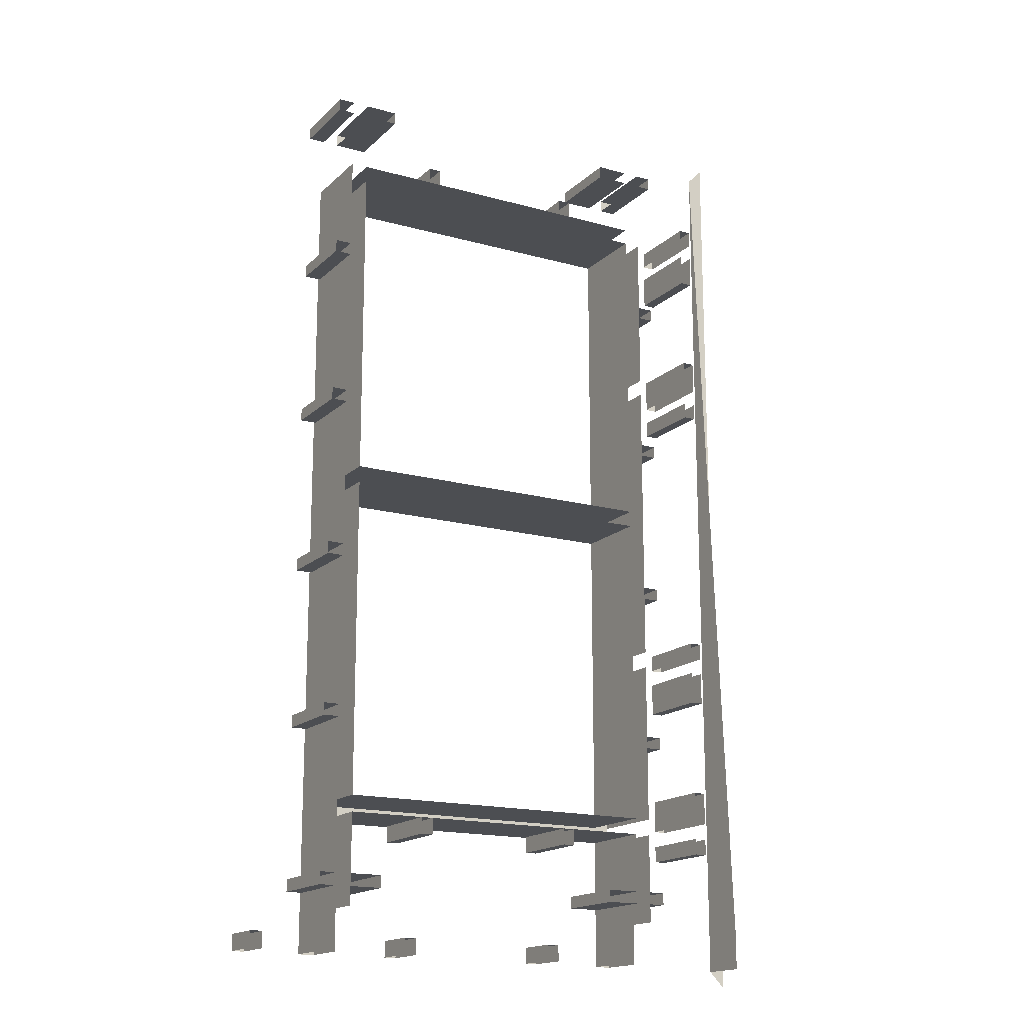
<metadata>
{"format":"obj","ext":"obj","renderer":"f3d","projection":"perspective","resolution":1024,"background":"white","views":[{"elev":-16.7,"azim":-29.6,"up":"+Z"}]}
</metadata>
<code>
v 0.925 14.35 -5.6
v 1.075 14.35 -5.6
v 1.075 14.35 -5.8
v 0.925 14.35 -5.8
v 0.925 14.35 -5.6
v 0.925 13.8 -5.6
v 1.075 13.8 -5.6
v 1.075 14.35 -5.6
v 0.925 14.35 -5.8
v 0.925 13.8 -5.8
v 0.925 13.8 -5.6
v 0.925 14.35 -5.6
v 1.075 14.35 -5.6
v 1.075 13.8 -5.6
v 1.075 13.8 -5.8
v 1.075 14.35 -5.8
v 2.925 14.35 -5.6
v 3.075 14.35 -5.6
v 3.075 14.35 -5.8
v 2.925 14.35 -5.8
v 2.925 14.35 -5.6
v 2.925 13.8 -5.6
v 3.075 13.8 -5.6
v 3.075 14.35 -5.6
v 2.925 14.35 -5.8
v 2.925 13.8 -5.8
v 2.925 13.8 -5.6
v 2.925 14.35 -5.6
v 3.075 14.35 -5.6
v 3.075 13.8 -5.6
v 3.075 13.8 -5.8
v 3.075 14.35 -5.8
v 4.925 14.35 -5.6
v 5.075 14.35 -5.6
v 5.075 14.35 -5.8
v 4.925 14.35 -5.8
v 4.925 14.35 -5.6
v 4.925 13.8 -5.6
v 5.075 13.8 -5.6
v 5.075 14.35 -5.6
v 4.925 14.35 -5.8
v 4.925 13.8 -5.8
v 4.925 13.8 -5.6
v 4.925 14.35 -5.6
v 5.075 14.35 -5.6
v 5.075 13.8 -5.6
v 5.075 13.8 -5.8
v 5.075 14.35 -5.8
v 1.6 14.35 -1.075
v 1.6 14.35 -0.925
v 1.8 14.35 -0.925
v 1.8 14.35 -1.075
v 1.6 14.35 -1.075
v 1.6 13.4 -1.075
v 1.6 13.4 -0.925
v 1.6 14.35 -0.925
v 1.8 14.35 -1.075
v 1.8 13.4 -1.075
v 1.6 13.4 -1.075
v 1.6 14.35 -1.075
v 1.6 14.35 -0.925
v 1.6 13.4 -0.925
v 1.8 13.4 -0.925
v 1.8 14.35 -0.925
v 1.6 14.35 -3.075
v 1.6 14.35 -2.925
v 1.8 14.35 -2.925
v 1.8 14.35 -3.075
v 1.6 14.35 -3.075
v 1.6 13.4 -3.075
v 1.6 13.4 -2.925
v 1.6 14.35 -2.925
v 1.8 14.35 -3.075
v 1.8 13.4 -3.075
v 1.6 13.4 -3.075
v 1.6 14.35 -3.075
v 1.6 14.35 -2.925
v 1.6 13.4 -2.925
v 1.8 13.4 -2.925
v 1.8 14.35 -2.925
v 1.6 14.35 0.925
v 1.6 14.35 1.075
v 1.8 14.35 1.075
v 1.8 14.35 0.925
v 1.6 14.35 0.925
v 1.6 13.4 0.925
v 1.6 13.4 1.075
v 1.6 14.35 1.075
v 1.8 14.35 0.925
v 1.8 13.4 0.925
v 1.6 13.4 0.925
v 1.6 14.35 0.925
v 1.6 14.35 1.075
v 1.6 13.4 1.075
v 1.8 13.4 1.075
v 1.8 14.35 1.075
v 1.6 14.35 2.925
v 1.6 14.35 3.075
v 1.8 14.35 3.075
v 1.8 14.35 2.925
v 1.6 14.35 2.925
v 1.6 13.4 2.925
v 1.6 13.4 3.075
v 1.6 14.35 3.075
v 1.8 14.35 2.925
v 1.8 13.4 2.925
v 1.6 13.4 2.925
v 1.6 14.35 2.925
v 1.6 14.35 3.075
v 1.6 13.4 3.075
v 1.8 13.4 3.075
v 1.8 14.35 3.075
v 1.6 14.35 -5.075
v 1.6 14.35 -4.925
v 1.8 14.35 -4.925
v 1.8 14.35 -5.075
v 1.6 14.35 -5.075
v 1.6 13.4 -5.075
v 1.6 13.4 -4.925
v 1.6 14.35 -4.925
v 1.8 14.35 -5.075
v 1.8 13.4 -5.075
v 1.6 13.4 -5.075
v 1.6 14.35 -5.075
v 1.6 14.35 -4.925
v 1.6 13.4 -4.925
v 1.8 13.4 -4.925
v 1.8 14.35 -4.925
v 1.6 14.35 4.925
v 1.6 14.35 5.075
v 1.8 14.35 5.075
v 1.8 14.35 4.925
v 1.6 14.35 4.925
v 1.6 13.4 4.925
v 1.6 13.4 5.075
v 1.6 14.35 5.075
v 1.8 14.35 4.925
v 1.8 13.4 4.925
v 1.6 13.4 4.925
v 1.6 14.35 4.925
v 1.6 14.35 5.075
v 1.6 13.4 5.075
v 1.8 13.4 5.075
v 1.8 14.35 5.075
v 6.4 14.35 -1.075
v 6.4 14.35 -0.925
v 6.2 14.35 -0.925
v 6.2 14.35 -1.075
v 6.4 14.35 -1.075
v 6.4 13.4 -1.075
v 6.4 13.4 -0.925
v 6.4 14.35 -0.925
v 6.2 14.35 -1.075
v 6.2 13.4 -1.075
v 6.4 13.4 -1.075
v 6.4 14.35 -1.075
v 6.4 14.35 -0.925
v 6.4 13.4 -0.925
v 6.2 13.4 -0.925
v 6.2 14.35 -0.925
v 6.4 14.35 -3.075
v 6.4 14.35 -2.925
v 6.2 14.35 -2.925
v 6.2 14.35 -3.075
v 6.4 14.35 -3.075
v 6.4 13.4 -3.075
v 6.4 13.4 -2.925
v 6.4 14.35 -2.925
v 6.2 14.35 -3.075
v 6.2 13.4 -3.075
v 6.4 13.4 -3.075
v 6.4 14.35 -3.075
v 6.4 14.35 -2.925
v 6.4 13.4 -2.925
v 6.2 13.4 -2.925
v 6.2 14.35 -2.925
v 6.4 14.35 0.925
v 6.4 14.35 1.075
v 6.2 14.35 1.075
v 6.2 14.35 0.925
v 6.4 14.35 0.925
v 6.4 13.4 0.925
v 6.4 13.4 1.075
v 6.4 14.35 1.075
v 6.2 14.35 0.925
v 6.2 13.4 0.925
v 6.4 13.4 0.925
v 6.4 14.35 0.925
v 6.4 14.35 1.075
v 6.4 13.4 1.075
v 6.2 13.4 1.075
v 6.2 14.35 1.075
v 6.4 14.35 2.925
v 6.4 14.35 3.075
v 6.2 14.35 3.075
v 6.2 14.35 2.925
v 6.4 14.35 2.925
v 6.4 13.4 2.925
v 6.4 13.4 3.075
v 6.4 14.35 3.075
v 6.2 14.35 2.925
v 6.2 13.4 2.925
v 6.4 13.4 2.925
v 6.4 14.35 2.925
v 6.4 14.35 3.075
v 6.4 13.4 3.075
v 6.2 13.4 3.075
v 6.2 14.35 3.075
v 6.4 14.35 -5.075
v 6.4 14.35 -4.925
v 6.2 14.35 -4.925
v 6.2 14.35 -5.075
v 6.4 14.35 -5.075
v 6.4 13.4 -5.075
v 6.4 13.4 -4.925
v 6.4 14.35 -4.925
v 6.2 14.35 -5.075
v 6.2 13.4 -5.075
v 6.4 13.4 -5.075
v 6.4 14.35 -5.075
v 6.4 14.35 -4.925
v 6.4 13.4 -4.925
v 6.2 13.4 -4.925
v 6.2 14.35 -4.925
v 6.4 14.35 4.925
v 6.4 14.35 5.075
v 6.2 14.35 5.075
v 6.2 14.35 4.925
v 6.4 14.35 4.925
v 6.4 13.4 4.925
v 6.4 13.4 5.075
v 6.4 14.35 5.075
v 6.2 14.35 4.925
v 6.2 13.4 4.925
v 6.4 13.4 4.925
v 6.4 14.35 4.925
v 6.4 14.35 5.075
v 6.4 13.4 5.075
v 6.2 13.4 5.075
v 6.2 14.35 5.075
v 1.8 14.4 -5.8
v 1.8 14.4 -5.3
v 2 14.4 -5.3
v 2 14.4 -5.8
v 2 14.4 -5.8
v 2 14.4 -5.3
v 2 13.8 -5.3
v 2 13.8 -5.8
v 1.8 14.4 -5.3
v 1.8 14.4 -5.8
v 1.8 13.8 -5.8
v 1.8 13.8 -5.3
v 1.8 14.4 -4.2
v 1.8 14.4 -5.3
v 2 14.4 -5.3
v 2 14.4 -4.2
v 2 14.4 -5.3
v 2 13.4 -5.3
v 2 13.4 -4.2
v 2 14.4 -4.2
v 1.8 14.4 -4.2
v 1.8 13.4 -4.2
v 1.8 13.4 -5.3
v 1.8 14.4 -5.3
v 6 14.4 -5.8
v 6 14.4 -5.3
v 6.2 14.4 -5.3
v 6.2 14.4 -5.8
v 6.2 14.4 -5.8
v 6.2 14.4 -5.3
v 6.2 13.8 -5.3
v 6.2 13.8 -5.8
v 6 14.4 -5.3
v 6 14.4 -5.8
v 6 13.8 -5.8
v 6 13.8 -5.3
v 6 14.4 -4.2
v 6 14.4 -5.3
v 6.2 14.4 -5.3
v 6.2 14.4 -4.2
v 6.2 14.4 -5.3
v 6.2 13.4 -5.3
v 6.2 13.4 -4.2
v 6.2 14.4 -4.2
v 6 14.4 -4.2
v 6 13.4 -4.2
v 6 13.4 -5.3
v 6 14.4 -5.3
v 6 14.4 -2
v 6 14.4 -4
v 6.2 14.4 -4
v 6.2 14.4 -2
v 6.2 14.4 -4
v 6.2 13.4 -4
v 6.2 13.4 -2
v 6.2 14.4 -2
v 6 14.4 -2
v 6 13.4 -2
v 6 13.4 -4
v 6 14.4 -4
v 6 14.4 -0.1
v 6 14.4 -1.8
v 6.2 14.4 -1.8
v 6.2 14.4 -0.1
v 6.2 14.4 -1.8
v 6.2 13.4 -1.8
v 6.2 13.4 -0.1
v 6.2 14.4 -0.1
v 6 14.4 -0.1
v 6 13.4 -0.1
v 6 13.4 -1.8
v 6 14.4 -1.8
v 1.8 14.4 -0.1
v 1.8 14.4 -4
v 2 14.4 -4
v 2 14.4 -0.1
v 2 14.4 -4
v 2 13.4 -4
v 2 13.4 -0.1
v 2 14.4 -0.1
v 1.8 14.4 -0.1
v 1.8 13.4 -0.1
v 1.8 13.4 -4
v 1.8 14.4 -4
v 2 14.4 -4
v 2 14.4 -4.2
v 6 14.4 -4.2
v 6 14.4 -4
v 2 14.4 -4
v 6 14.4 -4
v 6 13.4 -4
v 2 13.4 -4
v 6 14.4 -4.2
v 2 14.4 -4.2
v 2 13.4 -4.2
v 6 13.4 -4.2
v 2 14.4 0.1
v 2 14.4 -0.1
v 6 14.4 -0.1
v 6 14.4 0.1
v 2 14.4 0.1
v 6 14.4 0.1
v 6 13.4 0.1
v 2 13.4 0.1
v 6 14.4 -0.1
v 2 14.4 -0.1
v 2 13.4 -0.1
v 6 13.4 -0.1
v 5.6 14.35 -5.075
v 5.6 14.35 -4.925
v 6 14.35 -4.925
v 6 14.35 -5.075
v 5.6 14.35 -5.075
v 5.6 13.4 -5.075
v 5.6 13.4 -4.925
v 5.6 14.35 -4.925
v 6 14.35 -5.075
v 6 13.4 -5.075
v 5.6 13.4 -5.075
v 5.6 14.35 -5.075
v 5.6 14.35 -4.925
v 5.6 13.4 -4.925
v 6 13.4 -4.925
v 6 14.35 -4.925
v 2.4 14.35 -5.075
v 2.4 14.35 -4.925
v 2 14.35 -4.925
v 2 14.35 -5.075
v 2.4 14.35 -5.075
v 2.4 13.4 -5.075
v 2.4 13.4 -4.925
v 2.4 14.35 -4.925
v 2 14.35 -5.075
v 2 13.4 -5.075
v 2.4 13.4 -5.075
v 2.4 14.35 -5.075
v 2.4 14.35 -4.925
v 2.4 13.4 -4.925
v 2 13.4 -4.925
v 2 14.35 -4.925
v 6 14.4 2
v 6 14.4 4
v 6.2 14.4 4
v 6.2 14.4 2
v 6.2 14.4 4
v 6.2 13.4 4
v 6.2 13.4 2
v 6.2 14.4 2
v 6 14.4 2
v 6 13.4 2
v 6 13.4 4
v 6 14.4 4
v 6 14.4 0.1
v 6 14.4 1.8
v 6.2 14.4 1.8
v 6.2 14.4 0.1
v 6.2 14.4 1.8
v 6.2 13.4 1.8
v 6.2 13.4 0.1
v 6.2 14.4 0.1
v 6 14.4 0.1
v 6 13.4 0.1
v 6 13.4 1.8
v 6 14.4 1.8
v 1.8 14.4 0.1
v 1.8 14.4 4
v 2 14.4 4
v 2 14.4 0.1
v 2 14.4 4
v 2 13.4 4
v 2 13.4 0.1
v 2 14.4 0.1
v 1.8 14.4 0.1
v 1.8 13.4 0.1
v 1.8 13.4 4
v 1.8 14.4 4
v 2 14.4 4
v 2 14.4 4.2
v 6 14.4 4.2
v 6 14.4 4
v 2 14.4 4
v 6 14.4 4
v 6 13.4 4
v 2 13.4 4
v 6 14.4 4.2
v 2 14.4 4.2
v 2 13.4 4.2
v 6 13.4 4.2
v 5.6 14.35 5.075
v 5.6 14.35 4.925
v 6 14.35 4.925
v 6 14.35 5.075
v 5.6 14.35 5.075
v 5.6 13.4 5.075
v 5.6 13.4 4.925
v 5.6 14.35 4.925
v 6 14.35 5.075
v 6 13.4 5.075
v 5.6 13.4 5.075
v 5.6 14.35 5.075
v 5.6 14.35 4.925
v 5.6 13.4 4.925
v 6 13.4 4.925
v 6 14.35 4.925
v 2.4 14.35 5.075
v 2.4 14.35 4.925
v 2 14.35 4.925
v 2 14.35 5.075
v 2.4 14.35 5.075
v 2.4 13.4 5.075
v 2.4 13.4 4.925
v 2.4 14.35 4.925
v 2 14.35 5.075
v 2 13.4 5.075
v 2.4 13.4 5.075
v 2.4 14.35 5.075
v 2.4 14.35 4.925
v 2.4 13.4 4.925
v 2 13.4 4.925
v 2 14.35 4.925
v 2.925 14.35 -4.4
v 3.075 14.35 -4.4
v 3.075 14.35 -4.2
v 2.925 14.35 -4.2
v 2.925 14.35 -4.4
v 2.925 13.4 -4.4
v 3.075 13.4 -4.4
v 3.075 14.35 -4.4
v 2.925 14.35 -4.2
v 2.925 13.4 -4.2
v 2.925 13.4 -4.4
v 2.925 14.35 -4.4
v 3.075 14.35 -4.4
v 3.075 13.4 -4.4
v 3.075 13.4 -4.2
v 3.075 14.35 -4.2
v 4.925 14.35 -4.4
v 5.075 14.35 -4.4
v 5.075 14.35 -4.2
v 4.925 14.35 -4.2
v 4.925 14.35 -4.4
v 4.925 13.4 -4.4
v 5.075 13.4 -4.4
v 5.075 14.35 -4.4
v 4.925 14.35 -4.2
v 4.925 13.4 -4.2
v 4.925 13.4 -4.4
v 4.925 14.35 -4.4
v 5.075 14.35 -4.4
v 5.075 13.4 -4.4
v 5.075 13.4 -4.2
v 5.075 14.35 -4.2
v 6.925 14.35 -4.4
v 7.075 14.35 -4.4
v 7.075 14.35 -4.2
v 6.925 14.35 -4.2
v 6.925 14.35 -4.4
v 6.925 13.4 -4.4
v 7.075 13.4 -4.4
v 7.075 14.35 -4.4
v 6.925 14.35 -4.2
v 6.925 13.4 -4.2
v 6.925 13.4 -4.4
v 6.925 14.35 -4.4
v 7.075 14.35 -4.4
v 7.075 13.4 -4.4
v 7.075 13.4 -4.2
v 7.075 14.35 -4.2
v 2.925 14.35 4.4
v 3.075 14.35 4.4
v 3.075 14.35 4.2
v 2.925 14.35 4.2
v 2.925 14.35 4.4
v 2.925 13.4 4.4
v 3.075 13.4 4.4
v 3.075 14.35 4.4
v 2.925 14.35 4.2
v 2.925 13.4 4.2
v 2.925 13.4 4.4
v 2.925 14.35 4.4
v 3.075 14.35 4.4
v 3.075 13.4 4.4
v 3.075 13.4 4.2
v 3.075 14.35 4.2
v 4.925 14.35 4.4
v 5.075 14.35 4.4
v 5.075 14.35 4.2
v 4.925 14.35 4.2
v 4.925 14.35 4.4
v 4.925 13.4 4.4
v 5.075 13.4 4.4
v 5.075 14.35 4.4
v 4.925 14.35 4.2
v 4.925 13.4 4.2
v 4.925 13.4 4.4
v 4.925 14.35 4.4
v 5.075 14.35 4.4
v 5.075 13.4 4.4
v 5.075 13.4 4.2
v 5.075 14.35 4.2
v 6.925 14.35 4.4
v 7.075 14.35 4.4
v 7.075 14.35 4.2
v 6.925 14.35 4.2
v 6.925 14.35 4.4
v 6.925 13.4 4.4
v 7.075 13.4 4.4
v 7.075 14.35 4.4
v 6.925 14.35 4.2
v 6.925 13.4 4.2
v 6.925 13.4 4.4
v 6.925 14.35 4.4
v 7.075 14.35 4.4
v 7.075 13.4 4.4
v 7.075 13.4 4.2
v 7.075 14.35 4.2
v 7.075 14.35 -1.6
v 6.925 14.35 -1.6
v 6.925 14.35 -1.8
v 7.075 14.35 -1.8
v 7.075 14.35 -1.6
v 7.075 13.4 -1.6
v 6.925 13.4 -1.6
v 6.925 14.35 -1.6
v 7.075 14.35 -1.8
v 7.075 13.4 -1.8
v 7.075 13.4 -1.6
v 7.075 14.35 -1.6
v 6.925 14.35 -1.6
v 6.925 13.4 -1.6
v 6.925 13.4 -1.8
v 6.925 14.35 -1.8
v 7.075 14.35 -3.6
v 6.925 14.35 -3.6
v 6.925 14.35 -4
v 7.075 14.35 -4
v 7.075 14.35 -3.6
v 7.075 13.4 -3.6
v 6.925 13.4 -3.6
v 6.925 14.35 -3.6
v 7.075 14.35 -4
v 7.075 13.4 -4
v 7.075 13.4 -3.6
v 7.075 14.35 -3.6
v 6.925 14.35 -3.6
v 6.925 13.4 -3.6
v 6.925 13.4 -4
v 6.925 14.35 -4
v 7.075 14.35 -2.4
v 6.925 14.35 -2.4
v 6.925 14.35 -2
v 7.075 14.35 -2
v 7.075 14.35 -2.4
v 7.075 13.4 -2.4
v 6.925 13.4 -2.4
v 6.925 14.35 -2.4
v 7.075 14.35 -2
v 7.075 13.4 -2
v 7.075 13.4 -2.4
v 7.075 14.35 -2.4
v 6.925 14.35 -2.4
v 6.925 13.4 -2.4
v 6.925 13.4 -2
v 6.925 14.35 -2
v 7.075 14.35 1.6
v 6.925 14.35 1.6
v 6.925 14.35 1.8
v 7.075 14.35 1.8
v 7.075 14.35 1.6
v 7.075 13.4 1.6
v 6.925 13.4 1.6
v 6.925 14.35 1.6
v 7.075 14.35 1.8
v 7.075 13.4 1.8
v 7.075 13.4 1.6
v 7.075 14.35 1.6
v 6.925 14.35 1.6
v 6.925 13.4 1.6
v 6.925 13.4 1.8
v 6.925 14.35 1.8
v 7.075 14.35 3.6
v 6.925 14.35 3.6
v 6.925 14.35 4
v 7.075 14.35 4
v 7.075 14.35 3.6
v 7.075 13.4 3.6
v 6.925 13.4 3.6
v 6.925 14.35 3.6
v 7.075 14.35 4
v 7.075 13.4 4
v 7.075 13.4 3.6
v 7.075 14.35 3.6
v 6.925 14.35 3.6
v 6.925 13.4 3.6
v 6.925 13.4 4
v 6.925 14.35 4
v 7.075 14.35 2.4
v 6.925 14.35 2.4
v 6.925 14.35 2
v 7.075 14.35 2
v 7.075 14.35 2.4
v 7.075 13.4 2.4
v 6.925 13.4 2.4
v 6.925 14.35 2.4
v 7.075 14.35 2
v 7.075 13.4 2
v 7.075 13.4 2.4
v 7.075 14.35 2.4
v 6.925 14.35 2.4
v 6.925 13.4 2.4
v 6.925 13.4 2
v 6.925 14.35 2
v 8 14.4 -6
v 7.8 14.4 -5.8
v 7.8 14.4 5.8
v 8 14.4 6
v 7.8 14.4 -5.8
v 7.8 13.8 -5.8
v 7.8 13.8 -5.3
v 7.8 14.4 5.8
v 6.2 14.4 -4
v 6.2 14.4 -4.2
v 6 14.4 -4.2
v 6 14.4 -4
v 6.2 14.4 -1.8
v 6.2 14.4 -2
v 6 14.4 -2
v 6 14.4 -1.8
v 6 14.4 -1.8
v 6 14.4 -2
v 6 13.4 -2
v 6 13.4 -1.8
v 2 14.4 -4
v 2 14.4 -4.2
v 1.8 14.4 -4.2
v 1.8 14.4 -4
v 1.8 14.4 -4
v 1.8 14.4 -4.2
v 1.8 13.4 -4.2
v 1.8 13.4 -4
v 6 14.4 4.2
v 6.2 14.4 4.2
v 6.2 14.4 4
v 6 14.4 4
v 6 14.4 2
v 6.2 14.4 2
v 6.2 14.4 1.8
v 6 14.4 1.8
v 6 13.4 2
v 6 14.4 2
v 6 14.4 1.8
v 6 13.4 1.8
v 1.8 14.4 4.2
v 2 14.4 4.2
v 2 14.4 4
v 1.8 14.4 4
v 1.8 13.4 4.2
v 1.8 14.4 4.2
v 1.8 14.4 4
v 1.8 13.4 4
v 6.2 14.4 -0.1
v 6 14.4 -0.1
v 6 14.4 0.1
v 6.2 14.4 0.1
v 2 14.4 -0.1
v 1.8 14.4 -0.1
v 1.8 14.4 0.1
v 2 14.4 0.1
v 1.8 14.4 -0.1
v 1.8 13.4 -0.1
v 1.8 13.4 0.1
v 1.8 14.4 0.1
v 6.2 13.4 -0.1
v 6.2 14.4 -0.1
v 6.2 14.4 0.1
v 6.2 13.4 0.1
g mesh6891510
f 1 2 3
f 3 4 1
f 5 6 7
f 7 8 5
f 9 10 11
f 11 12 9
f 13 14 15
f 15 16 13
g mesh6891512
f 17 18 19
f 19 20 17
f 21 22 23
f 23 24 21
f 25 26 27
f 27 28 25
f 29 30 31
f 31 32 29
g mesh6891514
f 33 34 35
f 35 36 33
f 37 38 39
f 39 40 37
f 41 42 43
f 43 44 41
f 45 46 47
f 47 48 45
g mesh6891516
f 49 50 51
f 51 52 49
f 53 54 55
f 55 56 53
f 57 58 59
f 59 60 57
f 61 62 63
f 63 64 61
g mesh6891518
f 65 66 67
f 67 68 65
f 69 70 71
f 71 72 69
f 73 74 75
f 75 76 73
f 77 78 79
f 79 80 77
g mesh6891520
f 81 82 83
f 83 84 81
f 85 86 87
f 87 88 85
f 89 90 91
f 91 92 89
f 93 94 95
f 95 96 93
g mesh6891522
f 97 98 99
f 99 100 97
f 101 102 103
f 103 104 101
f 105 106 107
f 107 108 105
f 109 110 111
f 111 112 109
g mesh6891524
f 113 114 115
f 115 116 113
f 117 118 119
f 119 120 117
f 121 122 123
f 123 124 121
f 125 126 127
f 127 128 125
g mesh6891526
f 129 130 131
f 131 132 129
f 133 134 135
f 135 136 133
f 137 138 139
f 139 140 137
f 141 142 143
f 143 144 141
g mesh6891528
f 145 147 146
f 147 145 148
f 149 151 150
f 151 149 152
f 153 155 154
f 155 153 156
f 157 159 158
f 159 157 160
g mesh6891530
f 161 163 162
f 163 161 164
f 165 167 166
f 167 165 168
f 169 171 170
f 171 169 172
f 173 175 174
f 175 173 176
g mesh6891532
f 177 179 178
f 179 177 180
f 181 183 182
f 183 181 184
f 185 187 186
f 187 185 188
f 189 191 190
f 191 189 192
g mesh6891534
f 193 195 194
f 195 193 196
f 197 199 198
f 199 197 200
f 201 203 202
f 203 201 204
f 205 207 206
f 207 205 208
g mesh6891536
f 209 211 210
f 211 209 212
f 213 215 214
f 215 213 216
f 217 219 218
f 219 217 220
f 221 223 222
f 223 221 224
g mesh6891538
f 225 227 226
f 227 225 228
f 229 231 230
f 231 229 232
f 233 235 234
f 235 233 236
f 237 239 238
f 239 237 240
g mesh6891540
f 241 242 243
f 243 244 241
g mesh6891541
f 245 246 247
f 247 248 245
g mesh6891542
f 249 250 251
f 251 252 249
g mesh6891544
f 253 255 254
f 255 253 256
f 257 259 258
f 259 257 260
f 261 263 262
f 263 261 264
g mesh6891546
f 265 266 267
f 267 268 265
g mesh6891547
f 269 270 271
f 271 272 269
g mesh6891548
f 273 274 275
f 275 276 273
g mesh6891550
f 277 279 278
f 279 277 280
f 281 283 282
f 283 281 284
f 285 287 286
f 287 285 288
g mesh6891552
f 289 291 290
f 291 289 292
f 293 295 294
f 295 293 296
f 297 299 298
f 299 297 300
g mesh6891554
f 301 303 302
f 303 301 304
f 305 307 306
f 307 305 308
f 309 311 310
f 311 309 312
g mesh6891556
f 313 315 314
f 315 313 316
f 317 319 318
f 319 317 320
f 321 323 322
f 323 321 324
g mesh6891558
f 325 327 326
f 327 325 328
g mesh6891559
f 329 331 330
f 331 329 332
g mesh6891560
f 333 335 334
f 335 333 336
g mesh6891562
f 337 339 338
f 339 337 340
g mesh6891563
f 341 343 342
f 343 341 344
g mesh6891564
f 345 347 346
f 347 345 348
g mesh6891566
f 349 350 351
f 351 352 349
f 353 354 355
f 355 356 353
f 357 358 359
f 359 360 357
f 361 362 363
f 363 364 361
g mesh6891568
f 365 367 366
f 367 365 368
f 369 371 370
f 371 369 372
f 373 375 374
f 375 373 376
f 377 379 378
f 379 377 380
g mesh6891570
f 381 382 383
f 383 384 381
f 385 386 387
f 387 388 385
f 389 390 391
f 391 392 389
g mesh6891572
f 393 394 395
f 395 396 393
f 397 398 399
f 399 400 397
f 401 402 403
f 403 404 401
g mesh6891574
f 405 406 407
f 407 408 405
f 409 410 411
f 411 412 409
f 413 414 415
f 415 416 413
g mesh6891576
f 417 418 419
f 419 420 417
g mesh6891577
f 421 422 423
f 423 424 421
g mesh6891578
f 425 426 427
f 427 428 425
g mesh6891580
f 429 431 430
f 431 429 432
f 433 435 434
f 435 433 436
f 437 439 438
f 439 437 440
f 441 443 442
f 443 441 444
g mesh6891582
f 445 446 447
f 447 448 445
f 449 450 451
f 451 452 449
f 453 454 455
f 455 456 453
f 457 458 459
f 459 460 457
g mesh6891584
f 461 463 462
f 463 461 464
f 465 467 466
f 467 465 468
f 469 471 470
f 471 469 472
f 473 475 474
f 475 473 476
g mesh6891586
f 477 479 478
f 479 477 480
f 481 483 482
f 483 481 484
f 485 487 486
f 487 485 488
f 489 491 490
f 491 489 492
g mesh6891588
f 493 495 494
f 495 493 496
f 497 499 498
f 499 497 500
f 501 503 502
f 503 501 504
f 505 507 506
f 507 505 508
g mesh6891590
f 509 510 511
f 511 512 509
f 513 514 515
f 515 516 513
f 517 518 519
f 519 520 517
f 521 522 523
f 523 524 521
g mesh6891592
f 525 526 527
f 527 528 525
f 529 530 531
f 531 532 529
f 533 534 535
f 535 536 533
f 537 538 539
f 539 540 537
g mesh6891594
f 541 542 543
f 543 544 541
f 545 546 547
f 547 548 545
f 549 550 551
f 551 552 549
f 553 554 555
f 555 556 553
g mesh6891596
f 557 559 558
f 559 557 560
f 561 563 562
f 563 561 564
f 565 567 566
f 567 565 568
f 569 571 570
f 571 569 572
g mesh6891598
f 573 575 574
f 575 573 576
f 577 579 578
f 579 577 580
f 581 583 582
f 583 581 584
f 585 587 586
f 587 585 588
g mesh6891600
f 589 590 591
f 591 592 589
f 593 594 595
f 595 596 593
f 597 598 599
f 599 600 597
f 601 602 603
f 603 604 601
g mesh6891602
f 605 606 607
f 607 608 605
f 609 610 611
f 611 612 609
f 613 614 615
f 615 616 613
f 617 618 619
f 619 620 617
g mesh6891604
f 621 622 623
f 623 624 621
f 625 626 627
f 627 628 625
f 629 630 631
f 631 632 629
f 633 634 635
f 635 636 633
g mesh6891606
f 637 639 638
f 639 637 640
f 641 643 642
f 643 641 644
f 645 647 646
f 647 645 648
f 649 651 650
f 651 649 652
f 653 654 655
f 655 656 653
f 657 658 659
f 659 660 657
f 661 662 663
f 663 664 661
f 665 666 667
f 667 668 665
f 669 670 671
f 671 672 669
f 673 674 675
f 675 676 673
f 677 678 679
f 679 680 677
f 681 682 683
f 683 684 681
f 685 686 687
f 687 688 685
f 689 690 691
f 691 692 689
f 693 694 695
f 695 696 693
f 697 698 699
f 699 700 697
f 701 702 703
f 703 704 701
f 705 706 707
f 707 708 705
f 709 710 711
f 711 712 709
f 713 714 715
f 715 716 713

</code>
